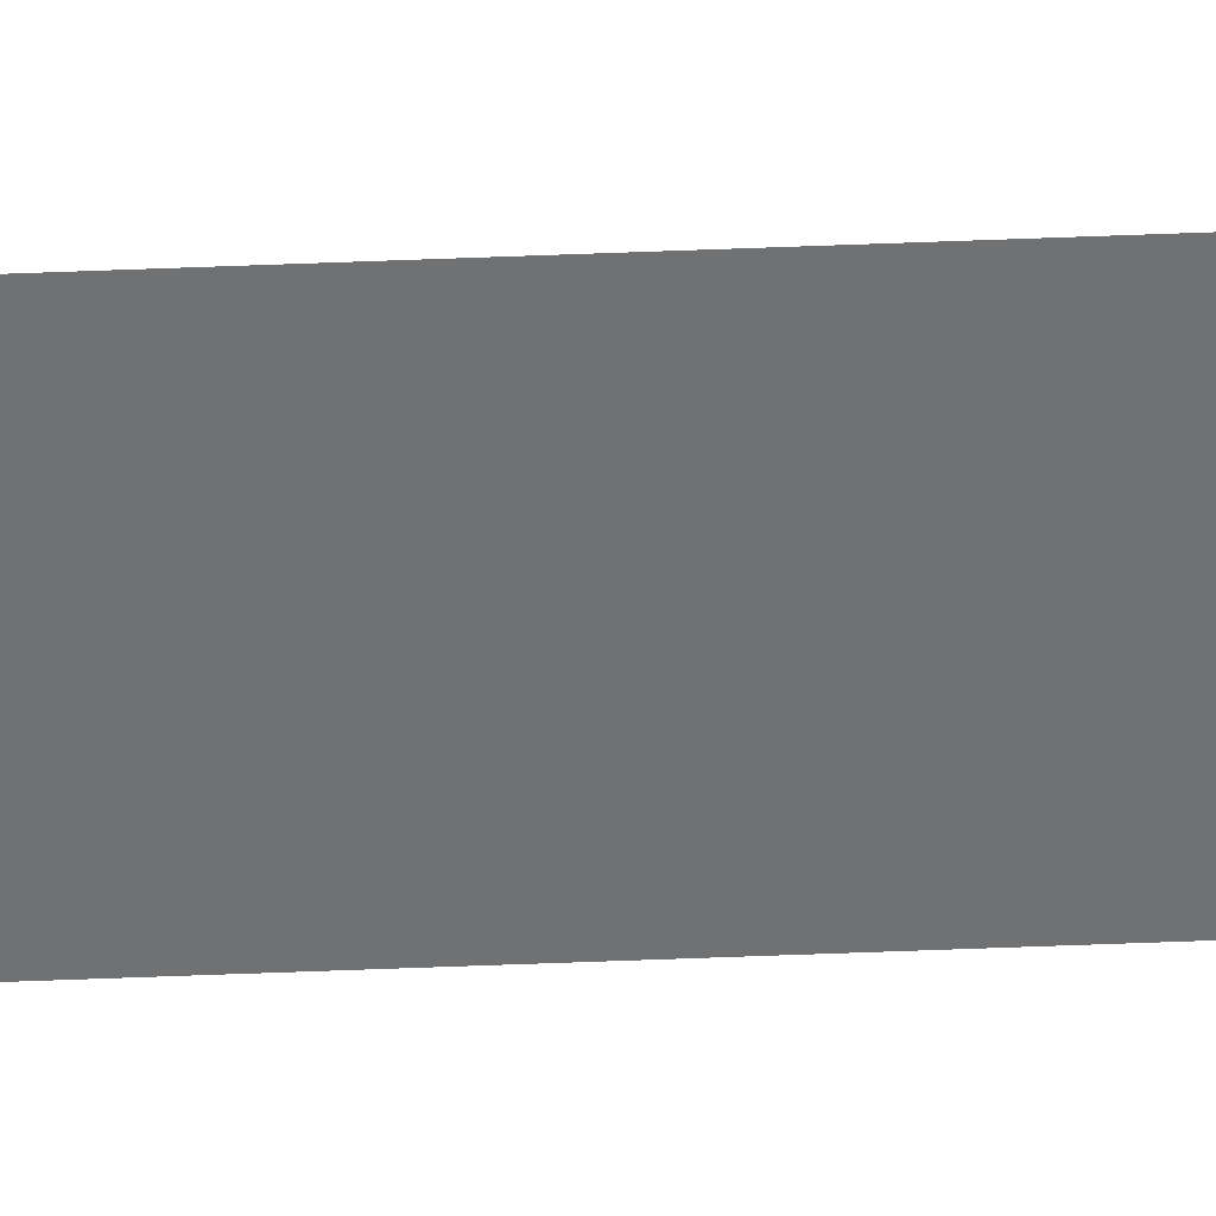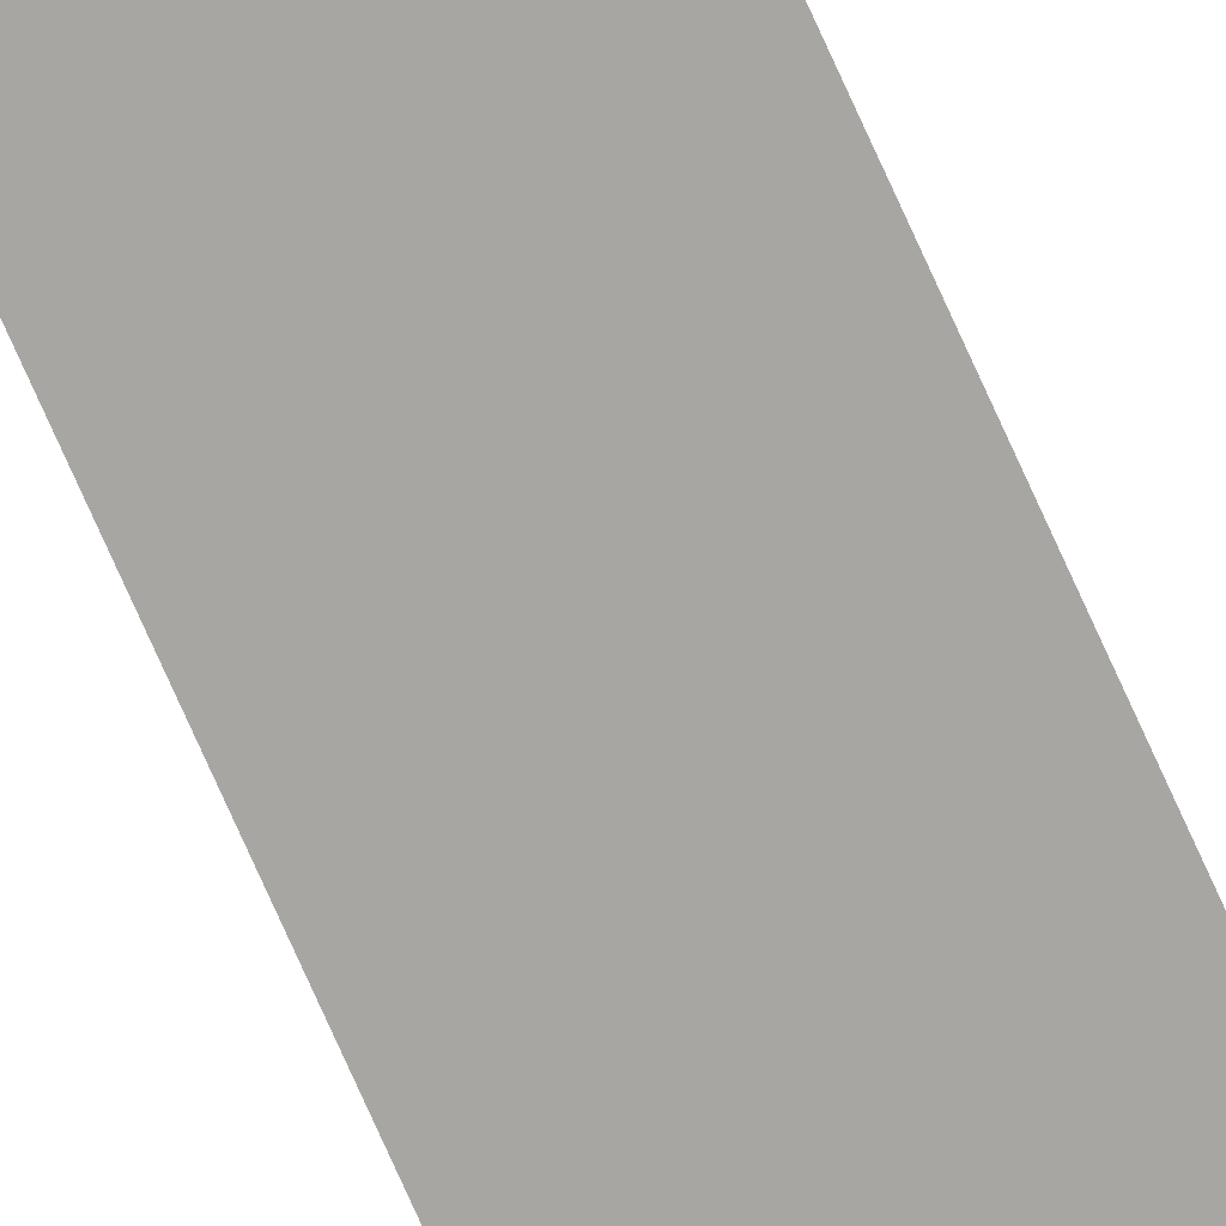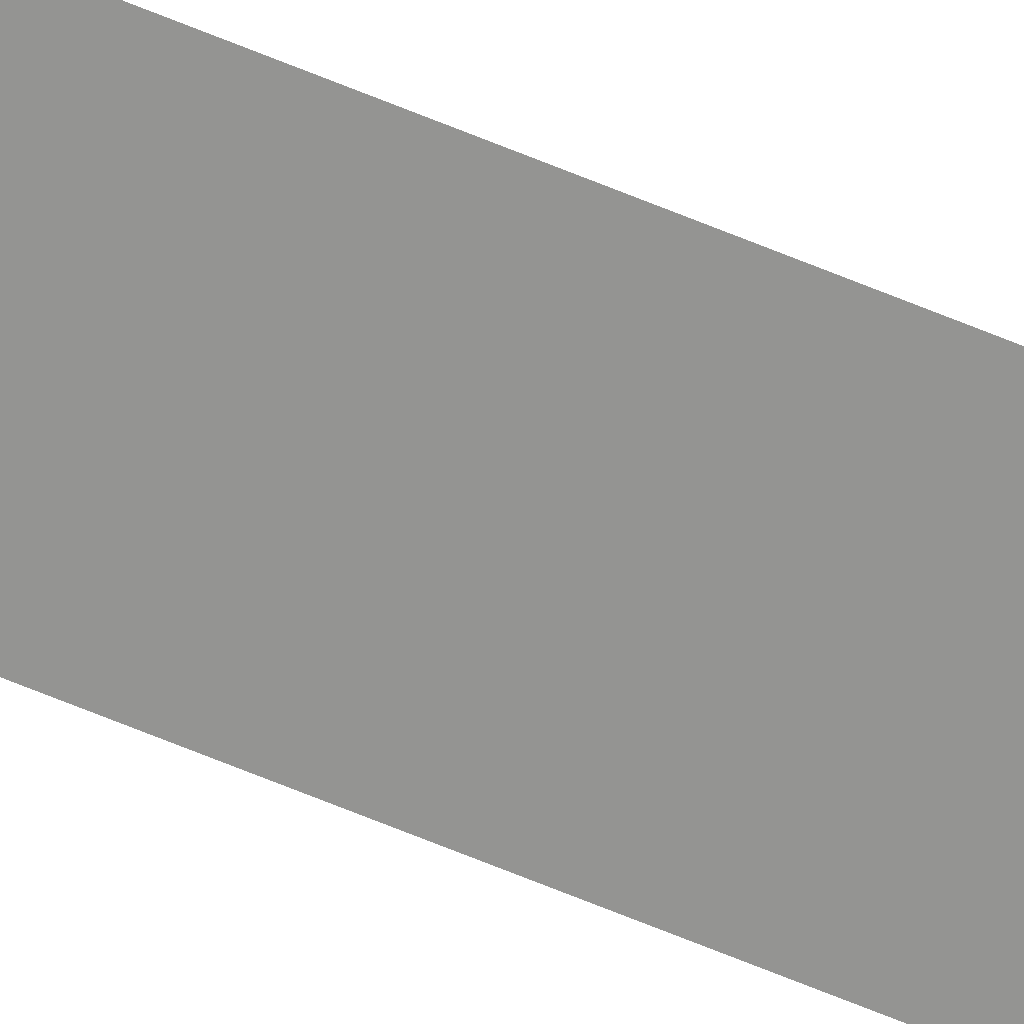
<metadata>
{"format":"obj","ext":"obj","renderer":"f3d","projection":"perspective","resolution":1024,"background":"white","views":[{"elev":-55.2,"azim":-87.6,"up":"+Y"},{"elev":-74.1,"azim":24.0,"up":"+Y"},{"elev":-66.9,"azim":-112.6,"up":"+Y"}]}
</metadata>
<code>
o All_Top.244_Mesh.257
v -21.34 0.4508 4.704
v -21.34 0.4508 4.364
v -21.34 0.4508 4.024
v -21.34 0.4508 3.684
v -21.34 0.4508 3.344
v -21.34 0.4508 3.004
v -21.34 0.4508 2.663
v -21.34 0.4508 2.323
v -21.34 0.4508 1.983
v -21.34 0.4508 1.643
v -21.39 0.4508 4.704
v -21.39 0.4508 4.364
v -21.39 0.4508 4.024
v -21.39 0.4508 3.684
v -21.39 0.4508 3.344
v -21.39 0.4508 3.004
v -21.39 0.4508 2.663
v -21.39 0.4508 2.323
v -21.39 0.4508 1.983
v -21.39 0.4508 1.643
f 1 2 3 4 5 6 7 8 9 10 20 19 18 17 16 15 14 13 12 11

</code>
